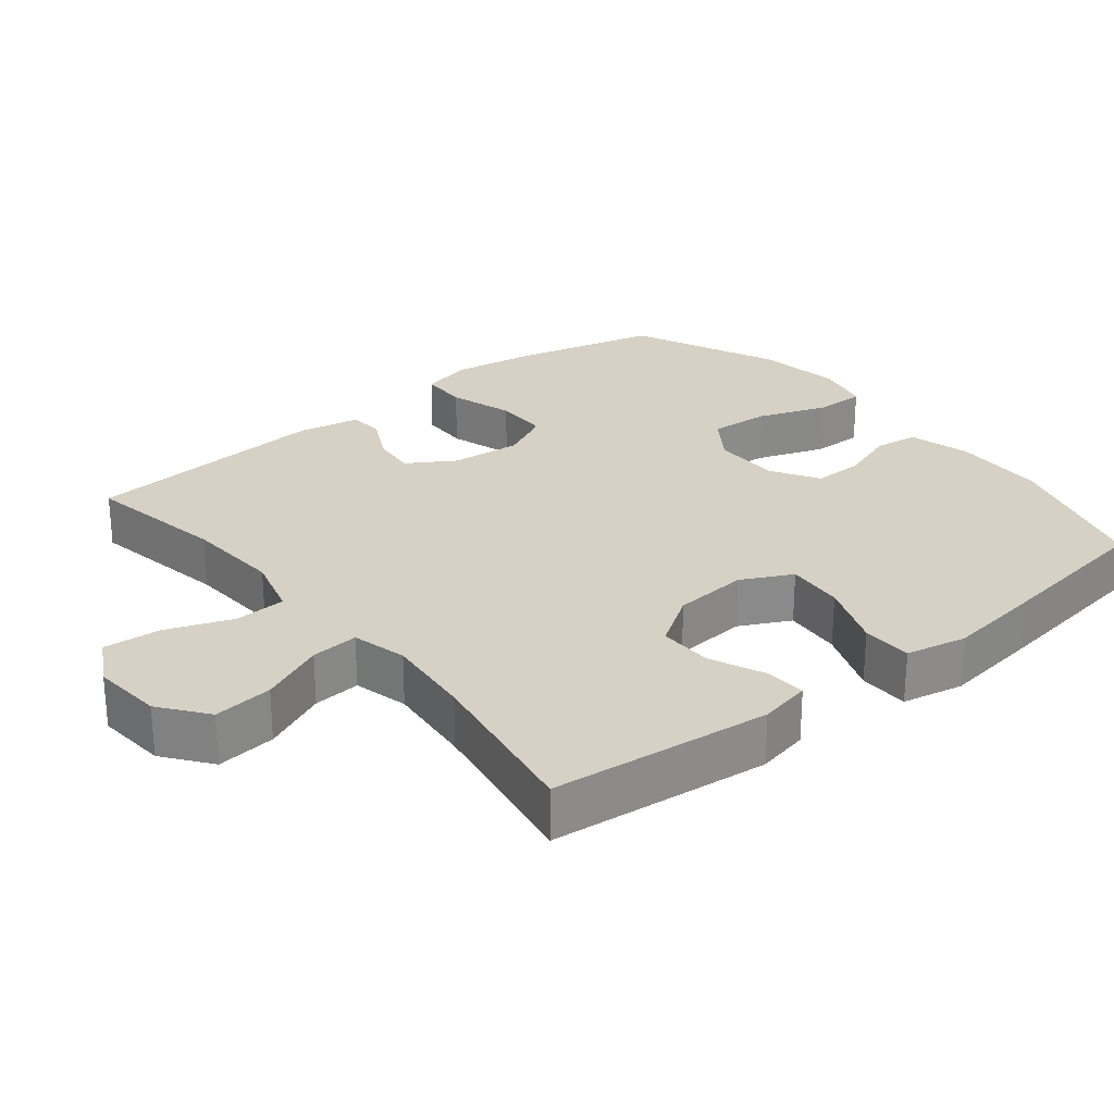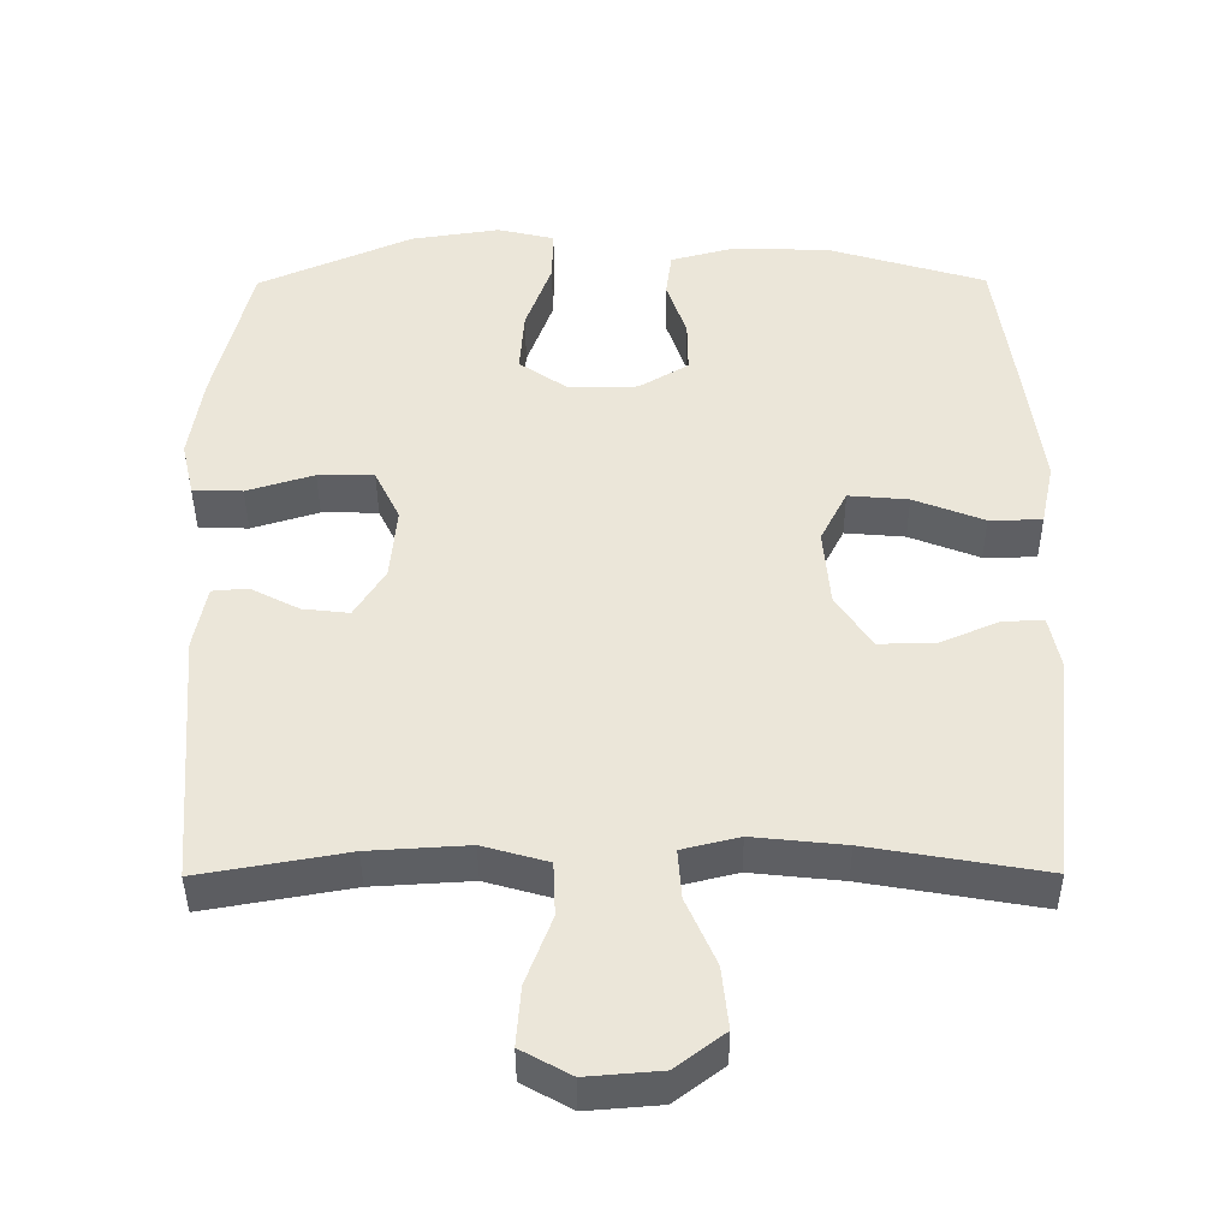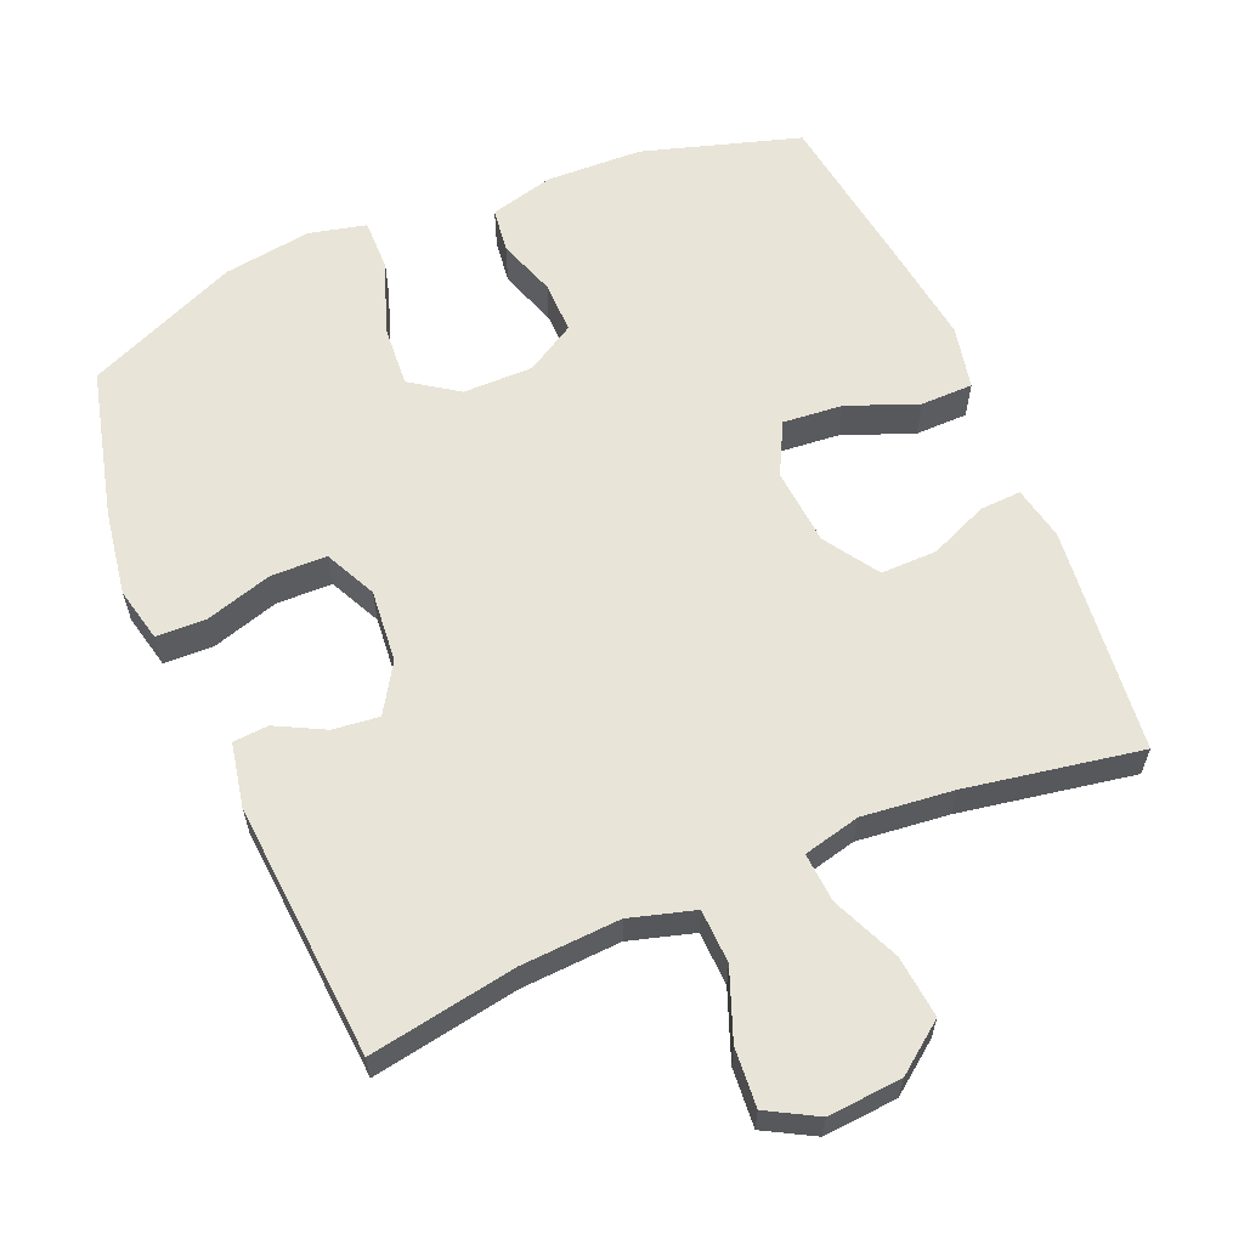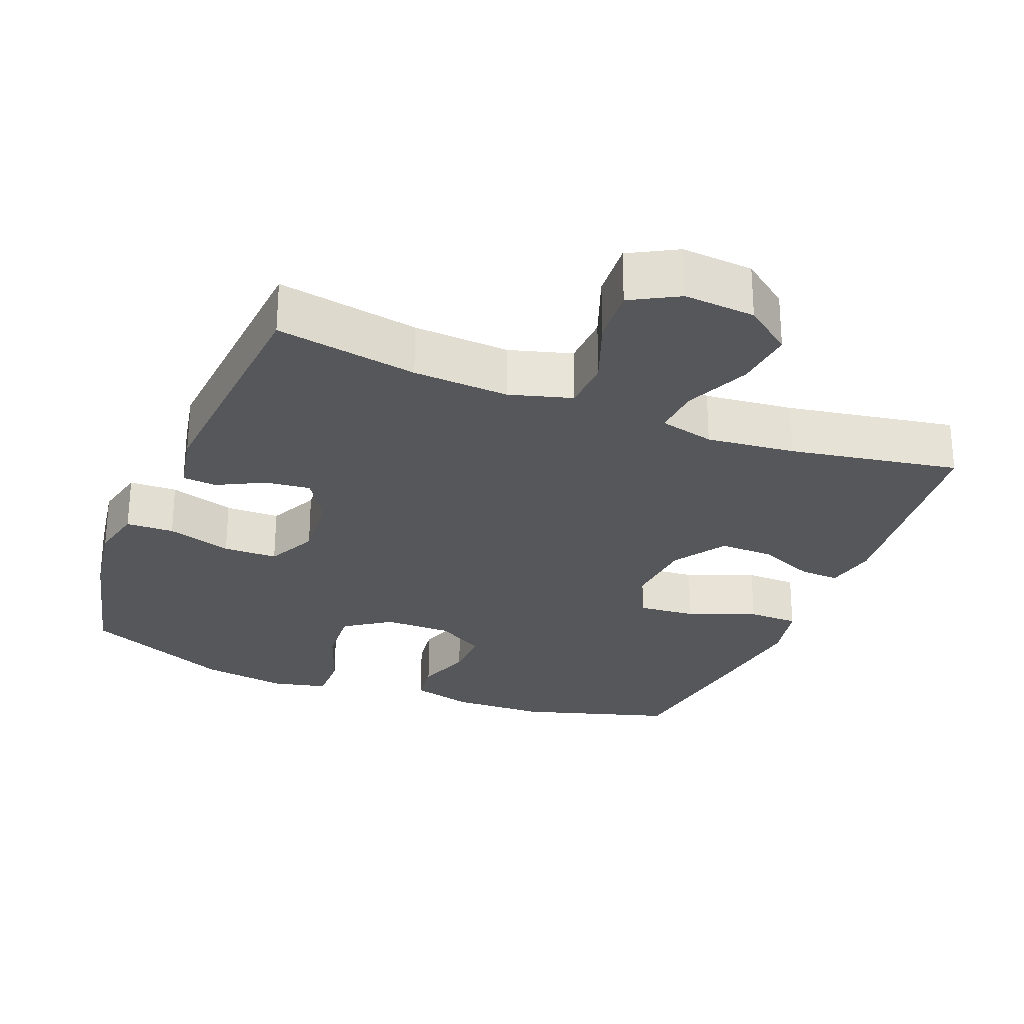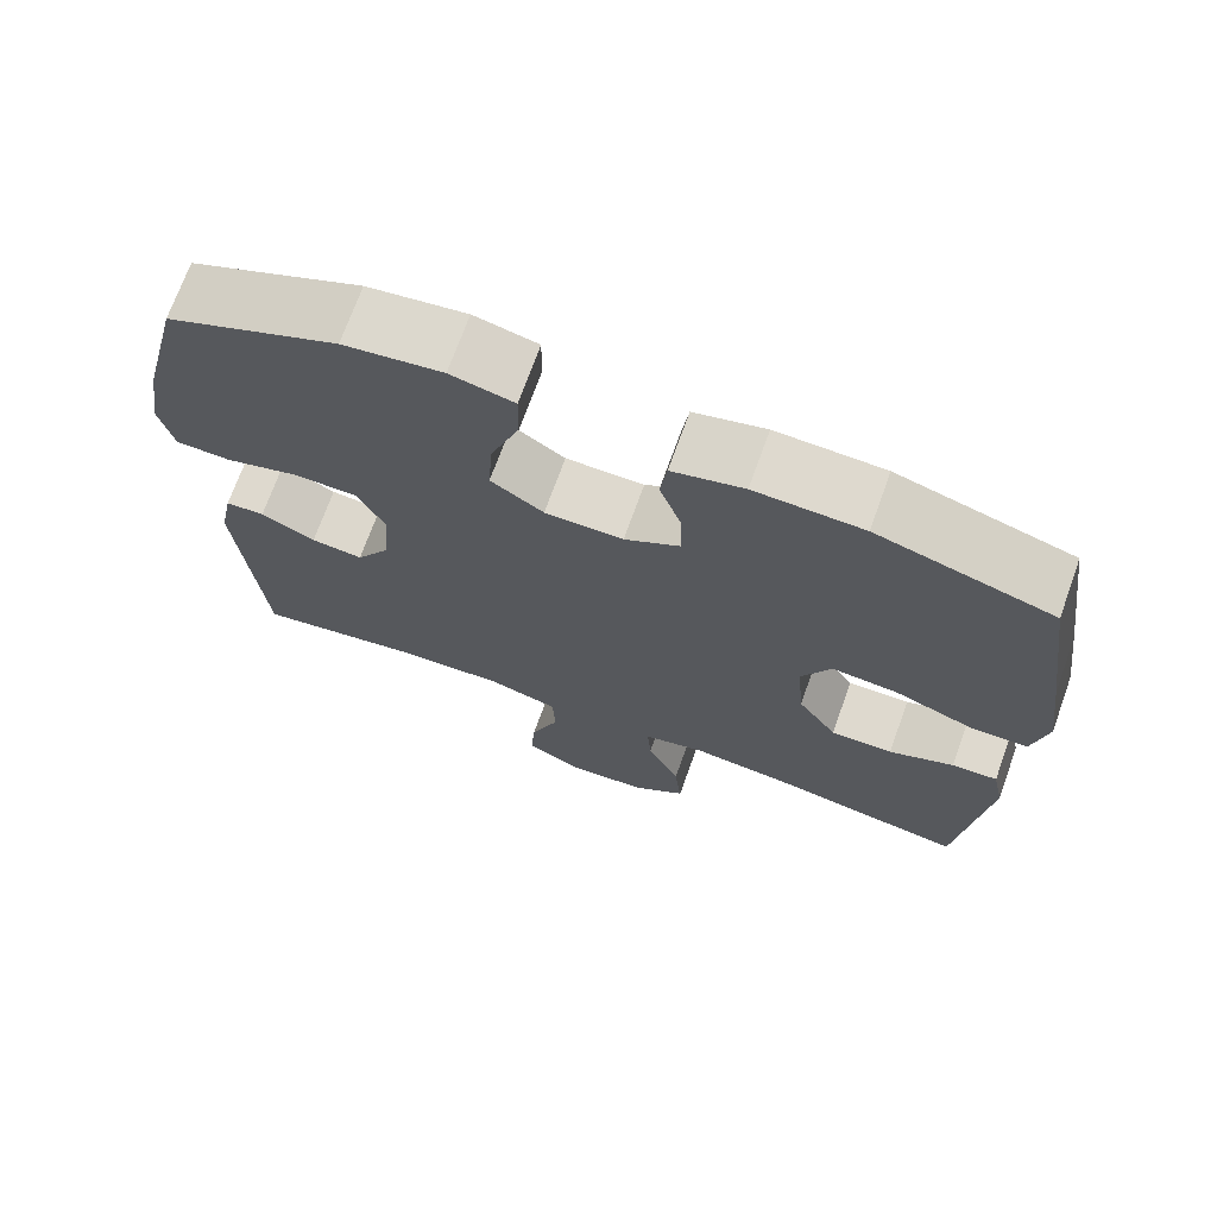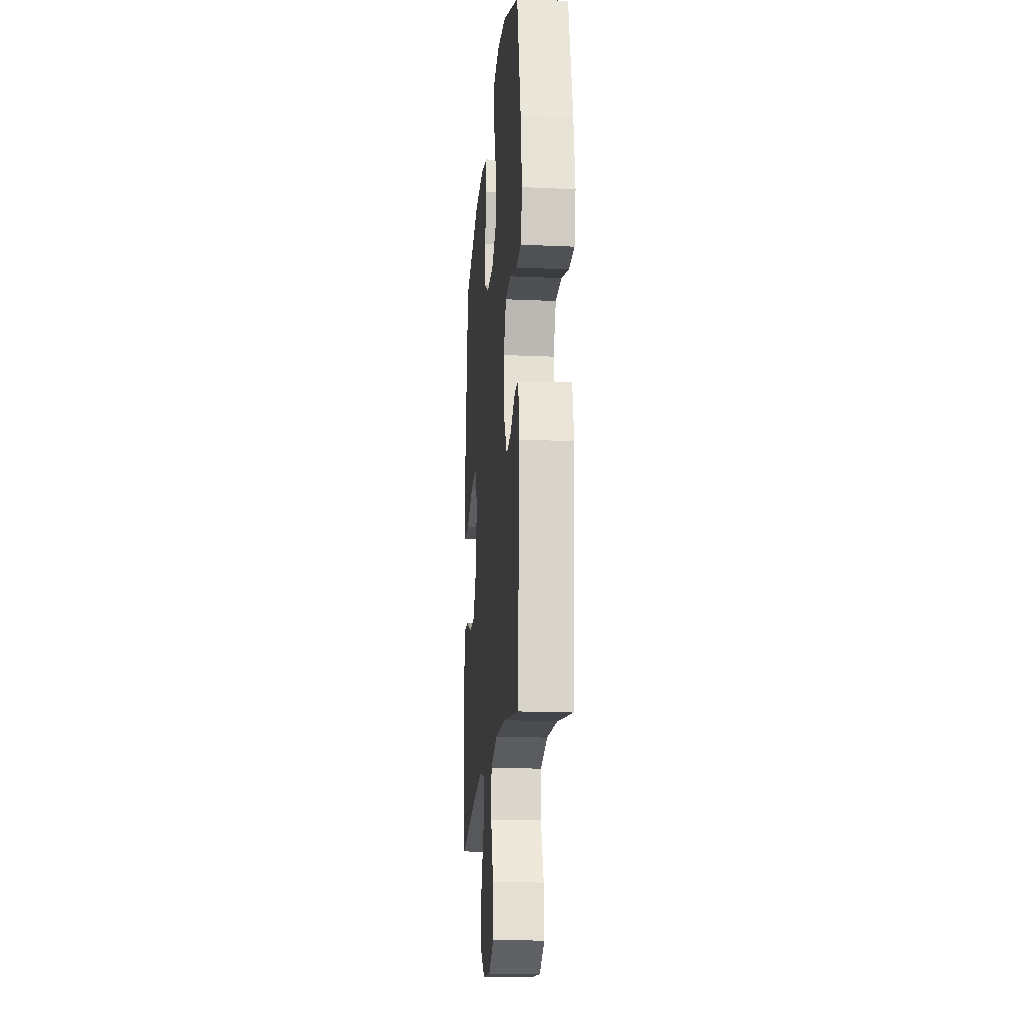
<metadata>
{"format":"obj","ext":"obj","renderer":"f3d","projection":"perspective","resolution":1024,"background":"white","views":[{"elev":26.6,"azim":-129.0,"up":"+Y"},{"elev":-41.2,"azim":-179.7,"up":"+Z"},{"elev":61.3,"azim":157.2,"up":"+Y"},{"elev":-27.3,"azim":158.3,"up":"+Y"},{"elev":71.4,"azim":-160.2,"up":"+Z"},{"elev":-18.3,"azim":85.1,"up":"+Z"}]}
</metadata>
<code>
v 0.5 0.07 -0.5
v 0.301 0.07 -0.465
v 0.167 0.07 -0.457
v 0.079 0.07 -0.482
v 0.076 0.07 -0.555
v 0.111 0.07 -0.648
v 0.117 0.07 -0.728
v 0.05 0.07 -0.765
v -0.05 0.07 -0.757
v -0.116 0.07 -0.707
v -0.107 0.07 -0.623
v -0.067 0.07 -0.532
v -0.062 0.07 -0.465
v -0.139 0.07 -0.446
v -0.263 0.07 -0.459
v -0.5 0.07 -0.5
v -0.533 0.07 -0.191
v -0.518 0.07 -0.118
v -0.462 0.07 -0.121
v -0.383 0.07 -0.155
v -0.307 0.07 -0.156
v -0.259 0.07 -0.083
v -0.25 0.07 0.022
v -0.286 0.07 0.093
v -0.367 0.07 0.086
v -0.462 0.07 0.049
v -0.533 0.07 0.05
v -0.551 0.07 0.136
v -0.533 0.07 0.27
v -0.5 0.07 0.5
v -0.287 0.07 0.564
v -0.156 0.07 0.568
v -0.069 0.07 0.545
v -0.061 0.07 0.484
v -0.088 0.07 0.405
v -0.089 0.07 0.334
v -0.022 0.07 0.294
v 0.073 0.07 0.294
v 0.137 0.07 0.338
v 0.131 0.07 0.423
v 0.096 0.07 0.52
v 0.095 0.07 0.591
v 0.172 0.07 0.609
v 0.292 0.07 0.591
v 0.5 0.07 0.5
v 0.55 0.07 0.296
v 0.568 0.07 0.181
v 0.551 0.07 0.107
v 0.484 0.07 0.105
v 0.393 0.07 0.133
v 0.317 0.07 0.132
v 0.283 0.07 0.062
v 0.292 0.07 -0.037
v 0.333 0.07 -0.103
v 0.396 0.07 -0.096
v 0.462 0.07 -0.062
v 0.51 0.07 -0.066
v 0.527 0.07 -0.153
v 0.5 0 -0.5
v 0.301 0 -0.465
v 0.167 0 -0.457
v 0.079 0 -0.482
v 0.076 0 -0.555
v 0.111 0 -0.648
v 0.117 0 -0.728
v 0.05 0 -0.765
v -0.05 0 -0.757
v -0.116 0 -0.707
v -0.107 0 -0.623
v -0.067 0 -0.532
v -0.062 0 -0.465
v -0.139 0 -0.446
v -0.263 0 -0.459
v -0.5 0 -0.5
v -0.533 0 -0.191
v -0.518 0 -0.118
v -0.462 0 -0.121
v -0.383 0 -0.155
v -0.307 0 -0.156
v -0.259 0 -0.083
v -0.25 0 0.022
v -0.286 0 0.093
v -0.367 0 0.086
v -0.462 0 0.049
v -0.533 0 0.05
v -0.551 0 0.136
v -0.533 0 0.27
v -0.5 0 0.5
v -0.287 0 0.564
v -0.156 0 0.568
v -0.069 0 0.545
v -0.061 0 0.484
v -0.088 0 0.405
v -0.089 0 0.334
v -0.022 0 0.294
v 0.073 0 0.294
v 0.137 0 0.338
v 0.131 0 0.423
v 0.096 0 0.52
v 0.095 0 0.591
v 0.172 0 0.609
v 0.292 0 0.591
v 0.5 0 0.5
v 0.55 0 0.296
v 0.568 0 0.181
v 0.551 0 0.107
v 0.484 0 0.105
v 0.393 0 0.133
v 0.317 0 0.132
v 0.283 0 0.062
v 0.292 0 -0.037
v 0.333 0 -0.103
v 0.396 0 -0.096
v 0.462 0 -0.062
v 0.51 0 -0.066
v 0.527 0 -0.153
f 58 1 2
f 57 58 2
f 56 57 2
f 55 56 2
f 54 55 2 3
f 53 54 3 4
f 52 53 4
f 48 49 50
f 47 48 50
f 46 47 50
f 45 46 50
f 44 45 50
f 43 44 50
f 42 43 50
f 41 42 50
f 40 41 50
f 39 40 50 51
f 38 39 51 52
f 33 34 35
f 32 33 35
f 31 32 35
f 30 31 35
f 29 30 35
f 28 29 35
f 27 28 35
f 26 27 35
f 25 26 35
f 24 25 35 36
f 23 24 36 37
f 18 19 20
f 17 18 20
f 16 17 20
f 15 16 20
f 14 15 20 21
f 13 14 21 22
f 10 11 12
f 9 10 12
f 8 9 12
f 7 8 12
f 6 7 12
f 5 6 12
f 4 5 12 13
f 37 38 52
f 23 37 52
f 22 23 52
f 13 22 52
f 4 13 52
f 60 59 116
f 60 116 115
f 60 115 114
f 60 114 113
f 61 60 113 112
f 62 61 112 111
f 62 111 110
f 108 107 106
f 108 106 105
f 108 105 104
f 108 104 103
f 108 103 102
f 108 102 101
f 108 101 100
f 108 100 99
f 108 99 98
f 109 108 98 97
f 110 109 97 96
f 93 92 91
f 93 91 90
f 93 90 89
f 93 89 88
f 93 88 87
f 93 87 86
f 93 86 85
f 93 85 84
f 93 84 83
f 94 93 83 82
f 95 94 82 81
f 78 77 76
f 78 76 75
f 78 75 74
f 78 74 73
f 79 78 73 72
f 80 79 72 71
f 70 69 68
f 70 68 67
f 70 67 66
f 70 66 65
f 70 65 64
f 70 64 63
f 71 70 63 62
f 110 96 95
f 110 95 81
f 110 81 80
f 110 80 71
f 110 71 62
f 1 59 60 2
f 2 60 61 3
f 3 61 62 4
f 4 62 63 5
f 5 63 64 6
f 6 64 65 7
f 7 65 66 8
f 8 66 67 9
f 9 67 68 10
f 10 68 69 11
f 11 69 70 12
f 12 70 71 13
f 13 71 72 14
f 14 72 73 15
f 15 73 74 16
f 16 74 75 17
f 17 75 76 18
f 18 76 77 19
f 19 77 78 20
f 20 78 79 21
f 21 79 80 22
f 22 80 81 23
f 23 81 82 24
f 24 82 83 25
f 25 83 84 26
f 26 84 85 27
f 27 85 86 28
f 28 86 87 29
f 29 87 88 30
f 30 88 89 31
f 31 89 90 32
f 32 90 91 33
f 33 91 92 34
f 34 92 93 35
f 35 93 94 36
f 36 94 95 37
f 37 95 96 38
f 38 96 97 39
f 39 97 98 40
f 40 98 99 41
f 41 99 100 42
f 42 100 101 43
f 43 101 102 44
f 44 102 103 45
f 45 103 104 46
f 46 104 105 47
f 47 105 106 48
f 48 106 107 49
f 49 107 108 50
f 50 108 109 51
f 51 109 110 52
f 52 110 111 53
f 53 111 112 54
f 54 112 113 55
f 55 113 114 56
f 56 114 115 57
f 57 115 116 58
f 58 116 59 1

</code>
